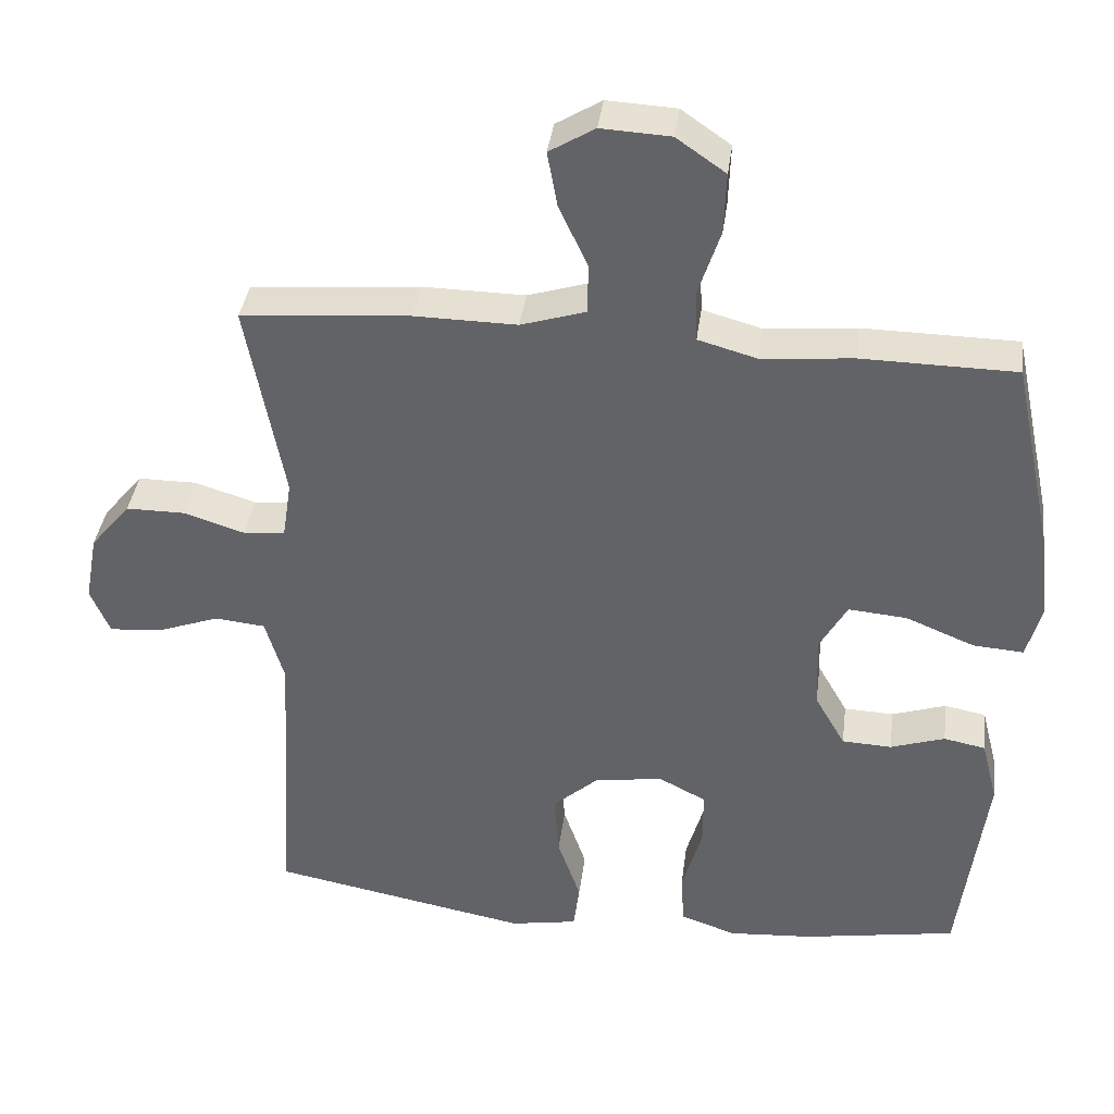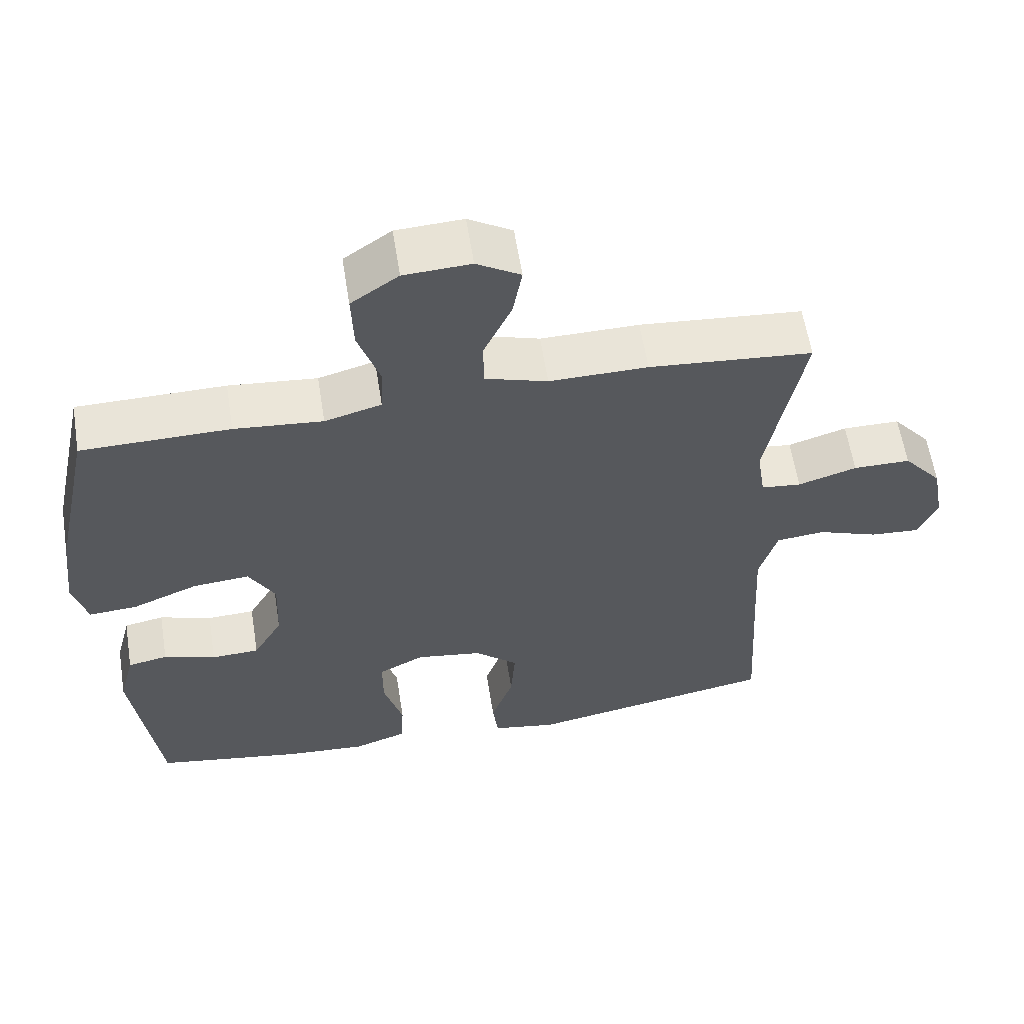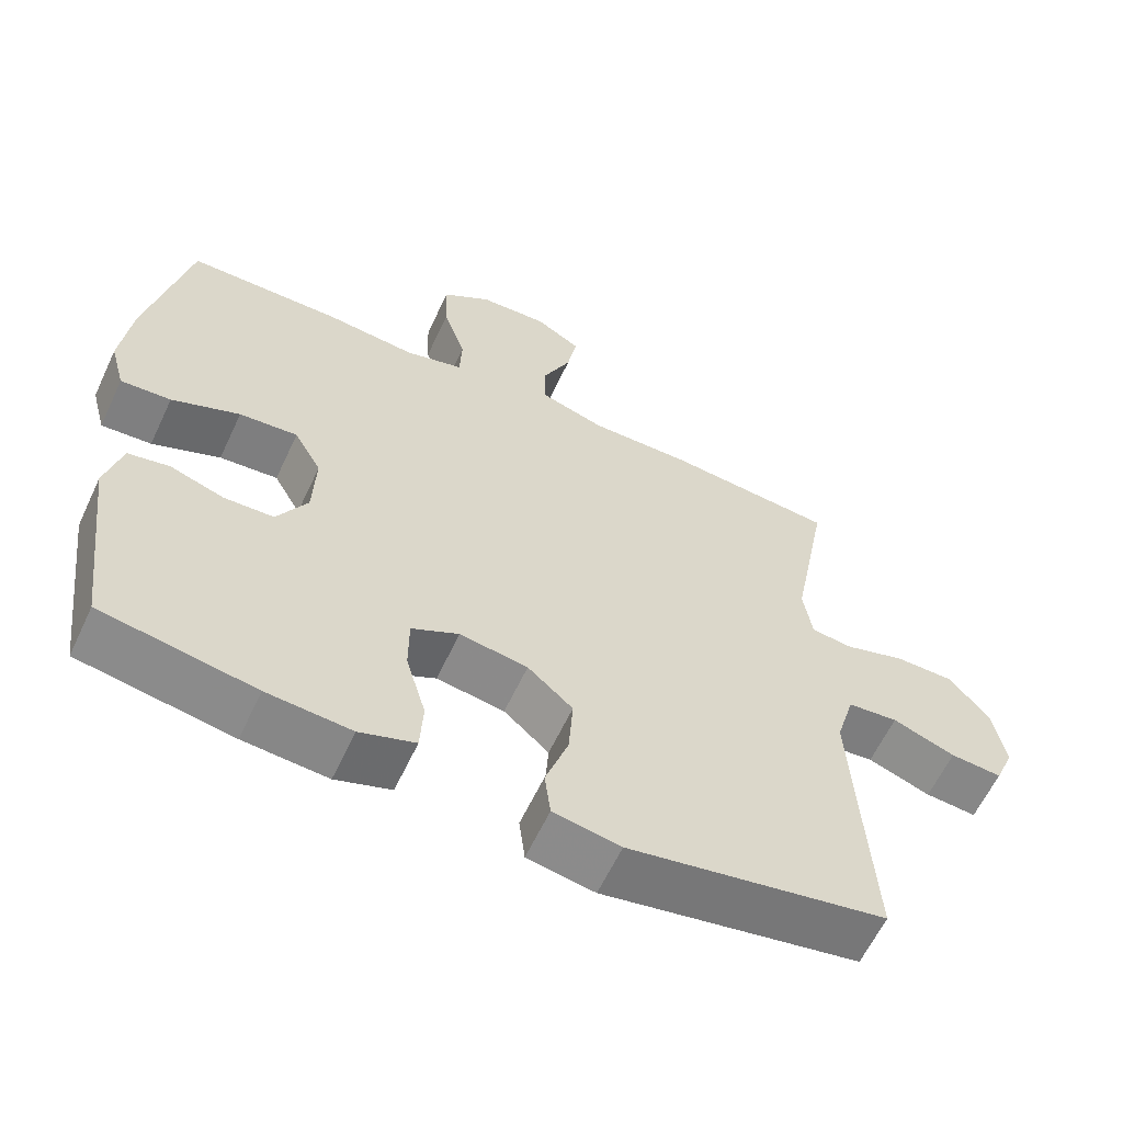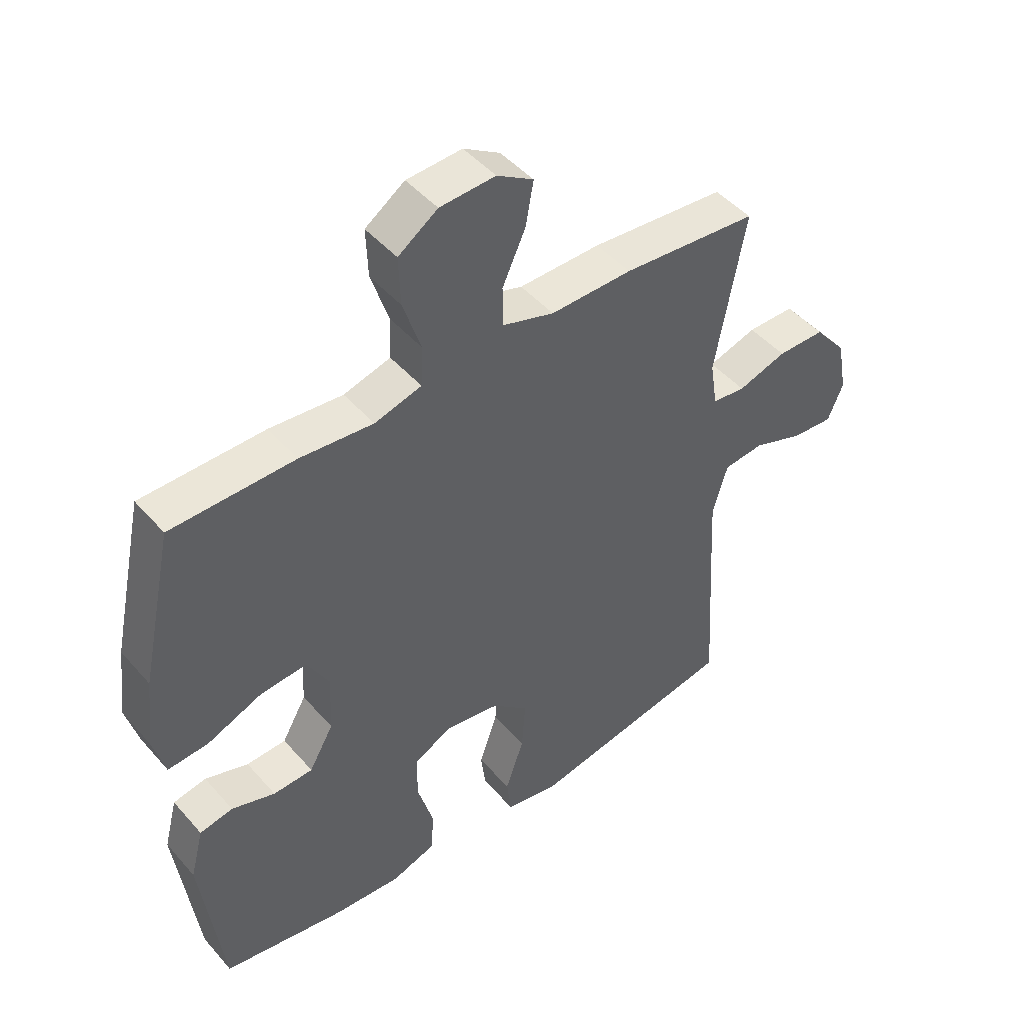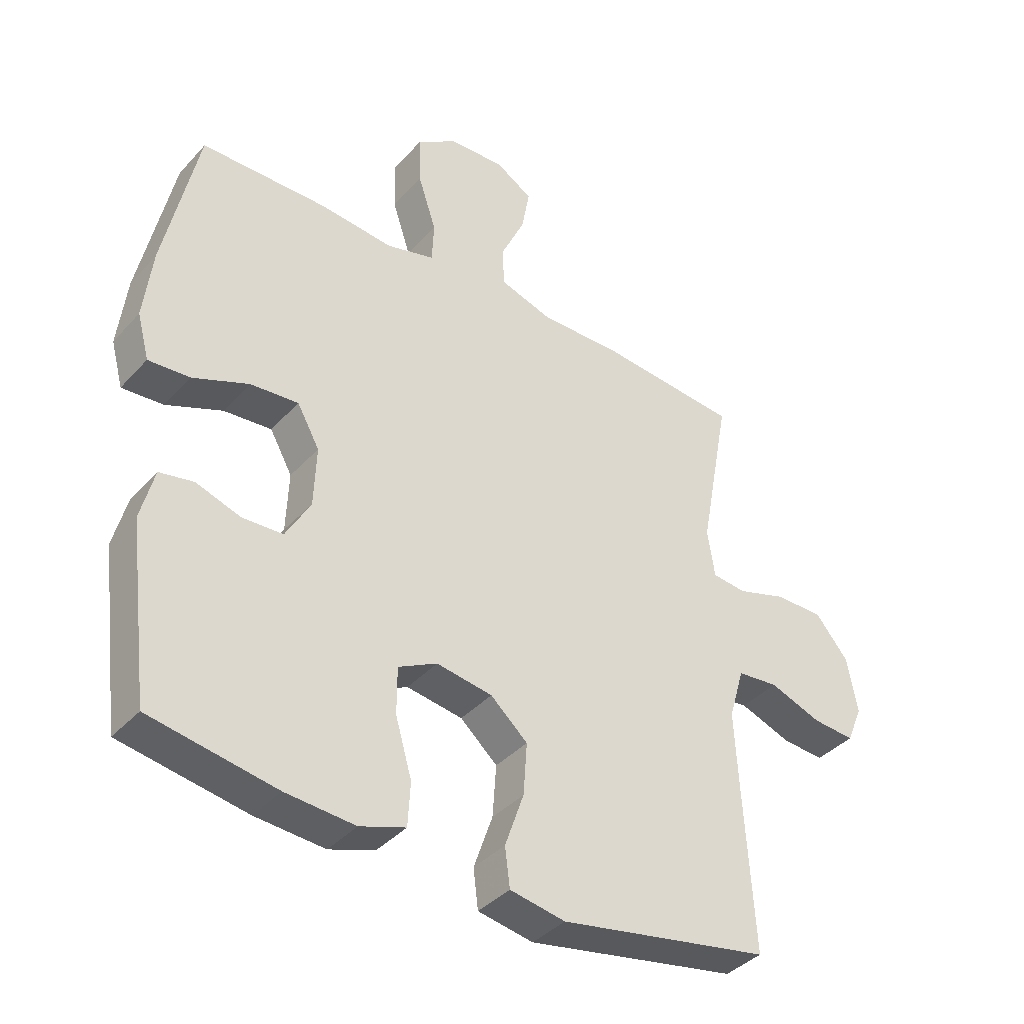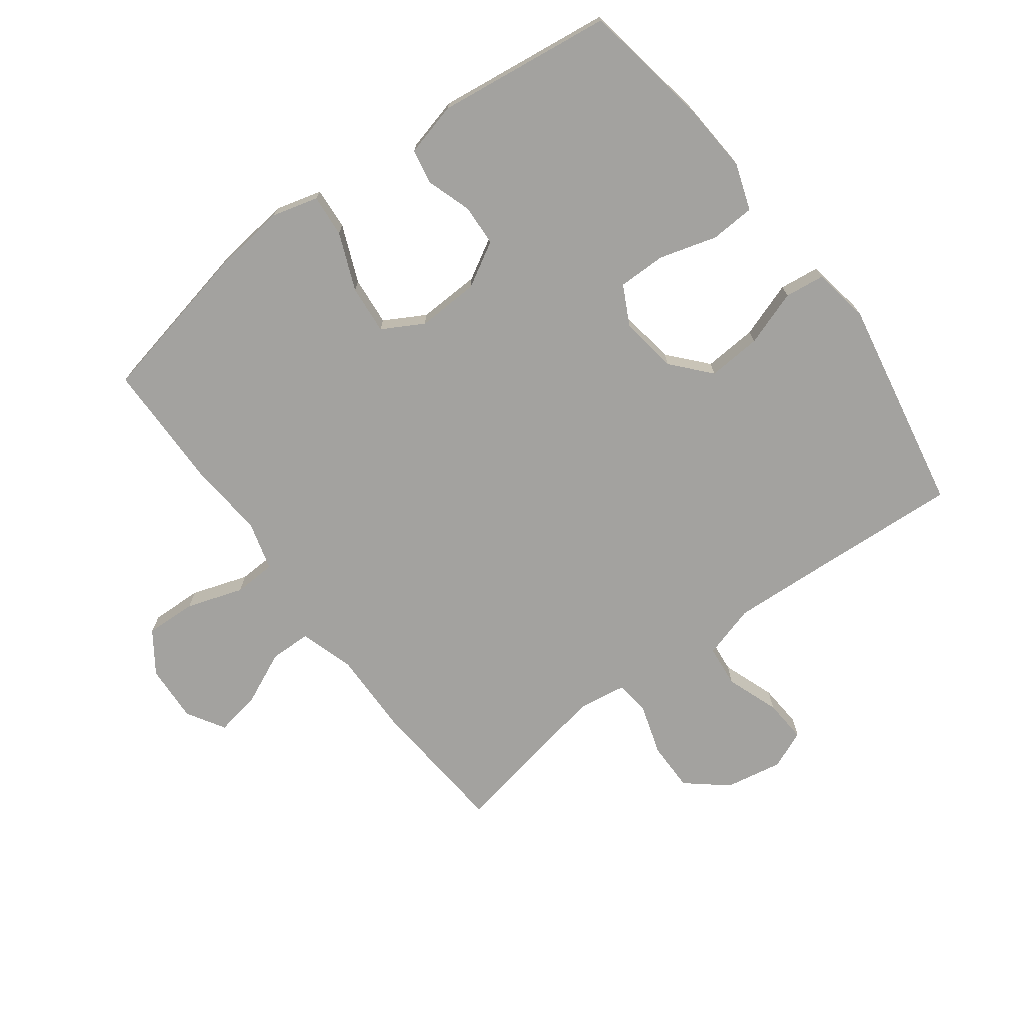
<metadata>
{"format":"obj","ext":"obj","renderer":"f3d","projection":"perspective","resolution":1024,"background":"white","views":[{"elev":38.1,"azim":7.4,"up":"+Z"},{"elev":59.8,"azim":171.0,"up":"+Z"},{"elev":-61.3,"azim":154.9,"up":"+Z"},{"elev":46.6,"azim":141.5,"up":"+Z"},{"elev":-38.9,"azim":142.9,"up":"+Z"},{"elev":-72.5,"azim":126.7,"up":"+Y"}]}
</metadata>
<code>
v -0.5 0.07 0.5
v -0.272 0.07 0.519
v -0.135 0.07 0.517
v -0.048 0.07 0.544
v -0.047 0.07 0.611
v -0.086 0.07 0.696
v -0.099 0.07 0.769
v -0.038 0.07 0.806
v 0.055 0.07 0.801
v 0.121 0.07 0.755
v 0.118 0.07 0.673
v 0.088 0.07 0.582
v 0.091 0.07 0.514
v 0.17 0.07 0.492
v 0.293 0.07 0.503
v 0.5 0.07 0.5
v 0.555 0.07 0.241
v 0.569 0.07 0.122
v 0.549 0.07 0.048
v 0.481 0.07 0.053
v 0.389 0.07 0.091
v 0.31 0.07 0.098
v 0.273 0.07 0.032
v 0.277 0.07 -0.068
v 0.318 0.07 -0.14
v 0.385 0.07 -0.143
v 0.458 0.07 -0.119
v 0.514 0.07 -0.13
v 0.536 0.07 -0.216
v 0.5 0.07 -0.5
v 0.293 0.07 -0.535
v 0.179 0.07 -0.543
v 0.104 0.07 -0.517
v 0.1 0.07 -0.445
v 0.127 0.07 -0.352
v 0.127 0.07 -0.275
v 0.063 0.07 -0.242
v -0.029 0.07 -0.256
v -0.09 0.07 -0.31
v -0.084 0.07 -0.396
v -0.053 0.07 -0.486
v -0.061 0.07 -0.55
v -0.152 0.07 -0.566
v -0.5 0.07 -0.5
v -0.484 0.07 -0.234
v -0.477 0.07 -0.104
v -0.502 0.07 -0.018
v -0.57 0.07 -0.011
v -0.655 0.07 -0.042
v -0.725 0.07 -0.047
v -0.751 0.07 0.015
v -0.734 0.07 0.107
v -0.68 0.07 0.172
v -0.6 0.07 0.172
v -0.518 0.07 0.146
v -0.462 0.07 0.152
v -0.45 0.07 0.23
v -0.5 0 0.5
v -0.272 0 0.519
v -0.135 0 0.517
v -0.048 0 0.544
v -0.047 0 0.611
v -0.086 0 0.696
v -0.099 0 0.769
v -0.038 0 0.806
v 0.055 0 0.801
v 0.121 0 0.755
v 0.118 0 0.673
v 0.088 0 0.582
v 0.091 0 0.514
v 0.17 0 0.492
v 0.293 0 0.503
v 0.5 0 0.5
v 0.555 0 0.241
v 0.569 0 0.122
v 0.549 0 0.048
v 0.481 0 0.053
v 0.389 0 0.091
v 0.31 0 0.098
v 0.273 0 0.032
v 0.277 0 -0.068
v 0.318 0 -0.14
v 0.385 0 -0.143
v 0.458 0 -0.119
v 0.514 0 -0.13
v 0.536 0 -0.216
v 0.5 0 -0.5
v 0.293 0 -0.535
v 0.179 0 -0.543
v 0.104 0 -0.517
v 0.1 0 -0.445
v 0.127 0 -0.352
v 0.127 0 -0.275
v 0.063 0 -0.242
v -0.029 0 -0.256
v -0.09 0 -0.31
v -0.084 0 -0.396
v -0.053 0 -0.486
v -0.061 0 -0.55
v -0.152 0 -0.566
v -0.5 0 -0.5
v -0.484 0 -0.234
v -0.477 0 -0.104
v -0.502 0 -0.018
v -0.57 0 -0.011
v -0.655 0 -0.042
v -0.725 0 -0.047
v -0.751 0 0.015
v -0.734 0 0.107
v -0.68 0 0.172
v -0.6 0 0.172
v -0.518 0 0.146
v -0.462 0 0.152
v -0.45 0 0.23
f 52 53 54 55
f 52 55 56
f 51 52 56
f 48 49 50 51
f 47 48 51 56
f 46 47 56
f 45 46 56 57
f 43 44 45 57
f 40 41 42 43
f 39 40 43 57
f 32 33 34 35
f 32 35 36
f 31 32 36
f 30 31 36
f 29 30 36
f 26 27 28 29
f 25 26 29 36
f 24 25 36 37
f 18 19 20 21
f 18 21 22
f 17 18 22
f 14 15 16 17
f 13 14 17 22
f 9 10 11 12
f 9 12 13
f 8 9 13
f 5 6 7 8
f 4 5 8 13
f 3 4 13 22
f 38 39 57 1
f 23 24 37 38
f 3 22 23 38
f 1 2 3 38
f 112 111 110 109
f 113 112 109
f 113 109 108
f 108 107 106 105
f 113 108 105 104
f 113 104 103
f 114 113 103 102
f 114 102 101 100
f 100 99 98 97
f 114 100 97 96
f 92 91 90 89
f 93 92 89
f 93 89 88
f 93 88 87
f 93 87 86
f 86 85 84 83
f 93 86 83 82
f 94 93 82 81
f 78 77 76 75
f 79 78 75
f 79 75 74
f 74 73 72 71
f 79 74 71 70
f 69 68 67 66
f 70 69 66
f 70 66 65
f 65 64 63 62
f 70 65 62 61
f 79 70 61 60
f 58 114 96 95
f 95 94 81 80
f 95 80 79 60
f 95 60 59 58
f 1 58 59 2
f 2 59 60 3
f 3 60 61 4
f 4 61 62 5
f 5 62 63 6
f 6 63 64 7
f 7 64 65 8
f 8 65 66 9
f 9 66 67 10
f 10 67 68 11
f 11 68 69 12
f 12 69 70 13
f 13 70 71 14
f 14 71 72 15
f 15 72 73 16
f 16 73 74 17
f 17 74 75 18
f 18 75 76 19
f 19 76 77 20
f 20 77 78 21
f 21 78 79 22
f 22 79 80 23
f 23 80 81 24
f 24 81 82 25
f 25 82 83 26
f 26 83 84 27
f 27 84 85 28
f 28 85 86 29
f 29 86 87 30
f 30 87 88 31
f 31 88 89 32
f 32 89 90 33
f 33 90 91 34
f 34 91 92 35
f 35 92 93 36
f 36 93 94 37
f 37 94 95 38
f 38 95 96 39
f 39 96 97 40
f 40 97 98 41
f 41 98 99 42
f 42 99 100 43
f 43 100 101 44
f 44 101 102 45
f 45 102 103 46
f 46 103 104 47
f 47 104 105 48
f 48 105 106 49
f 49 106 107 50
f 50 107 108 51
f 51 108 109 52
f 52 109 110 53
f 53 110 111 54
f 54 111 112 55
f 55 112 113 56
f 56 113 114 57
f 57 114 58 1

</code>
